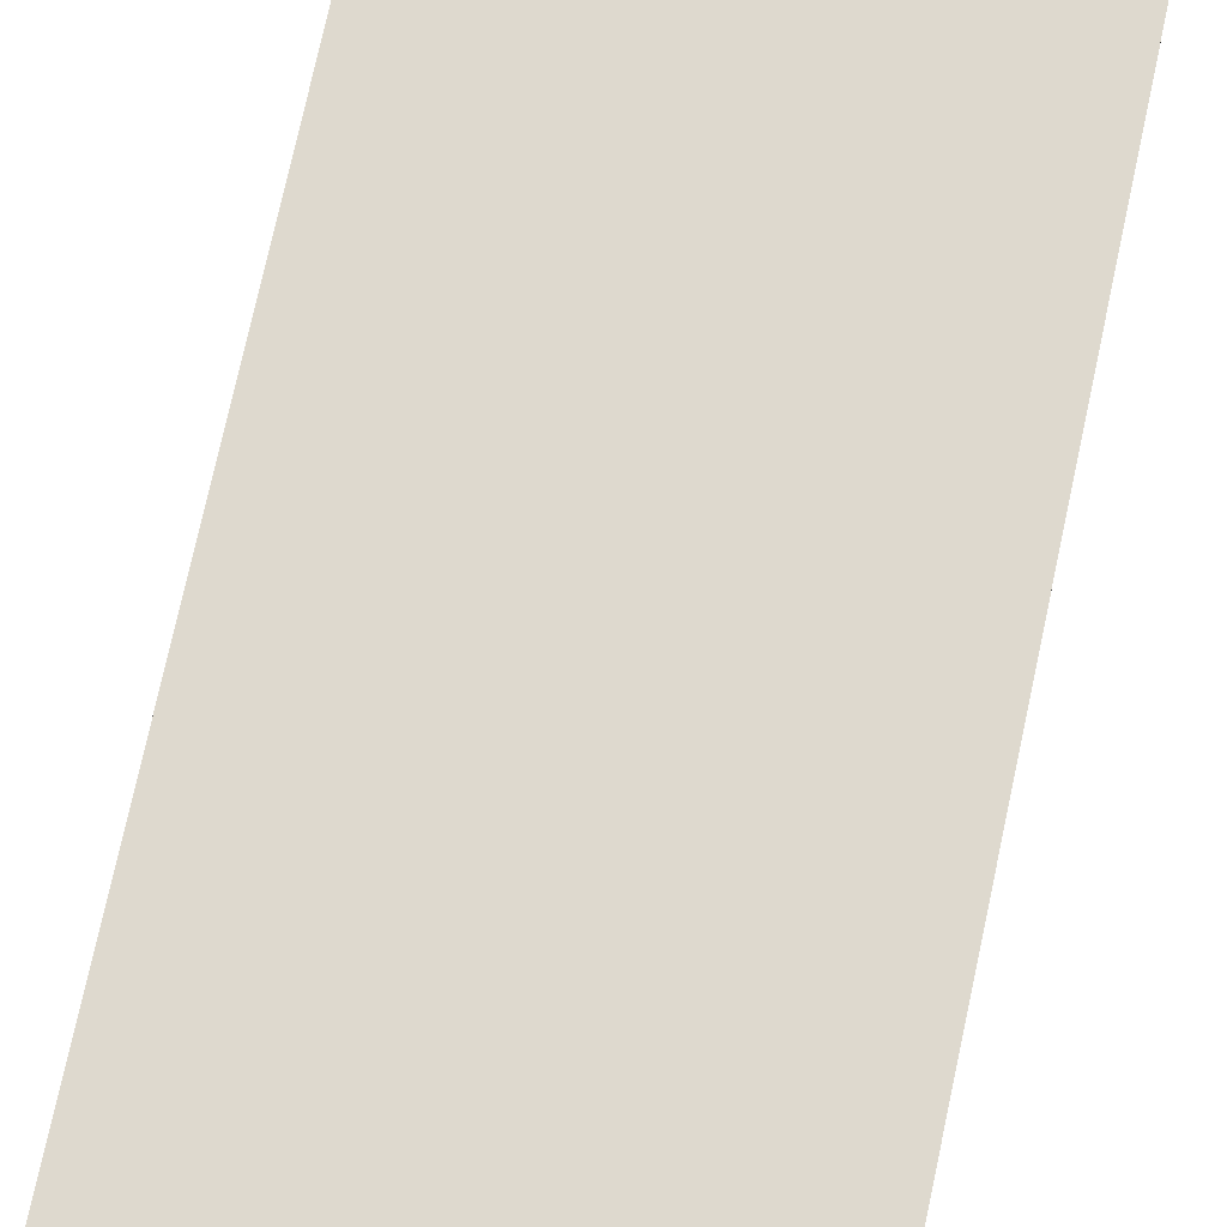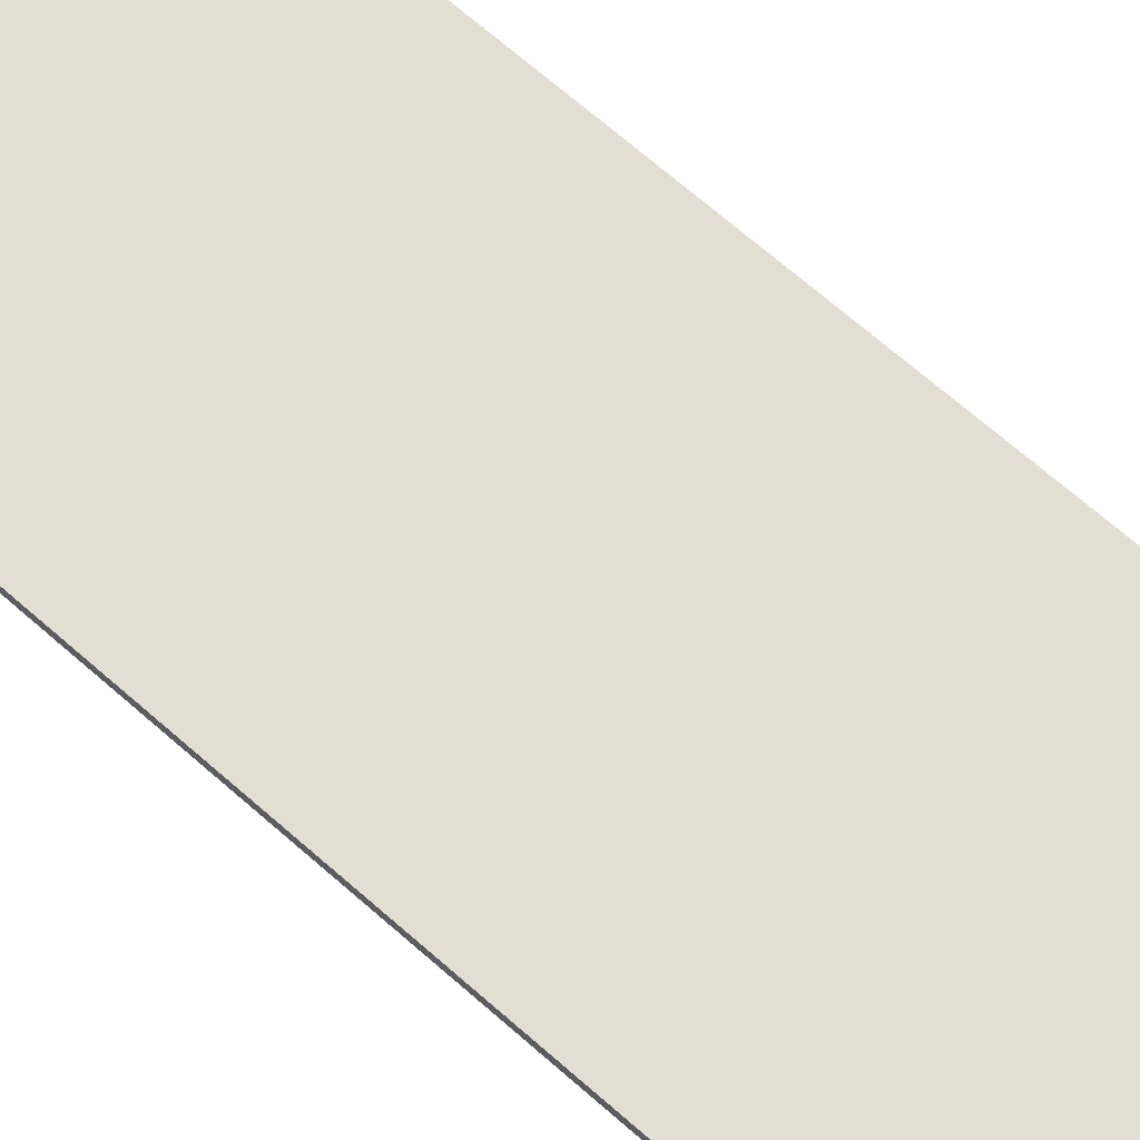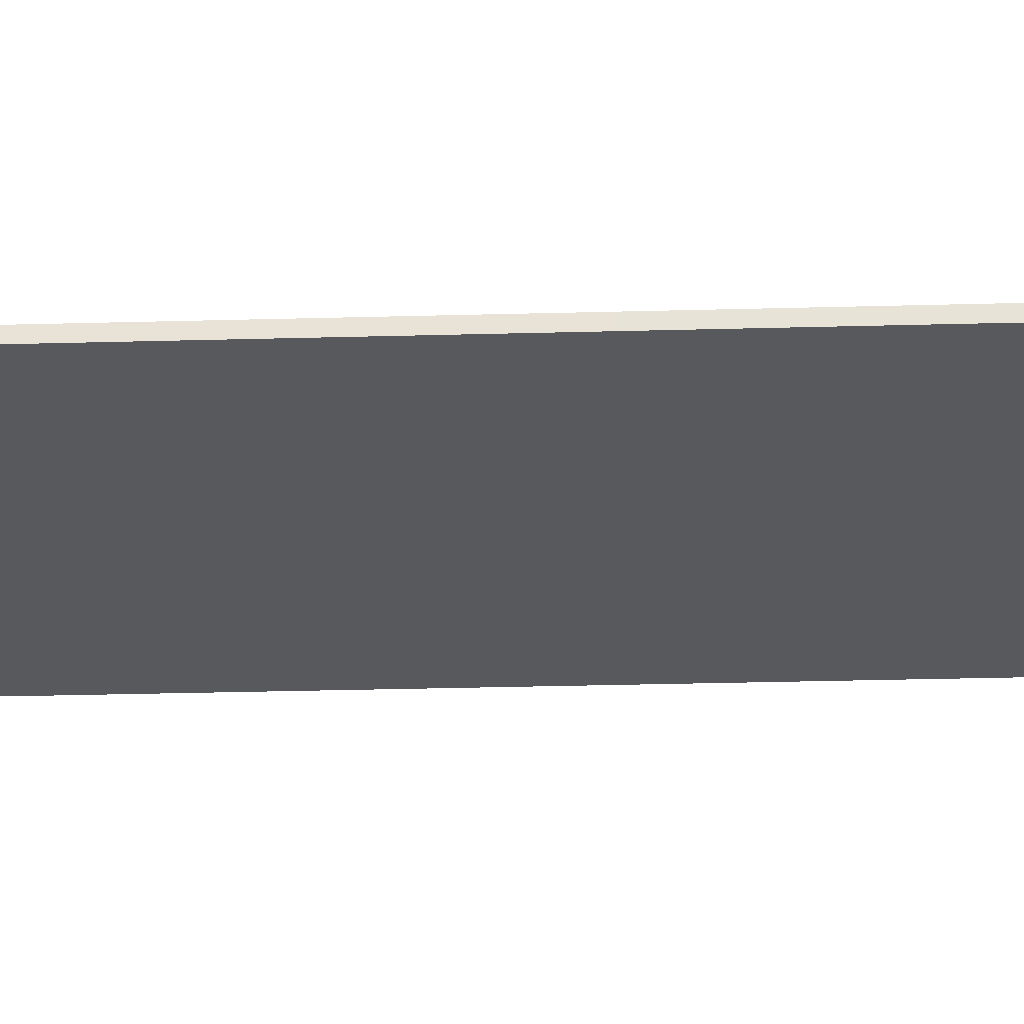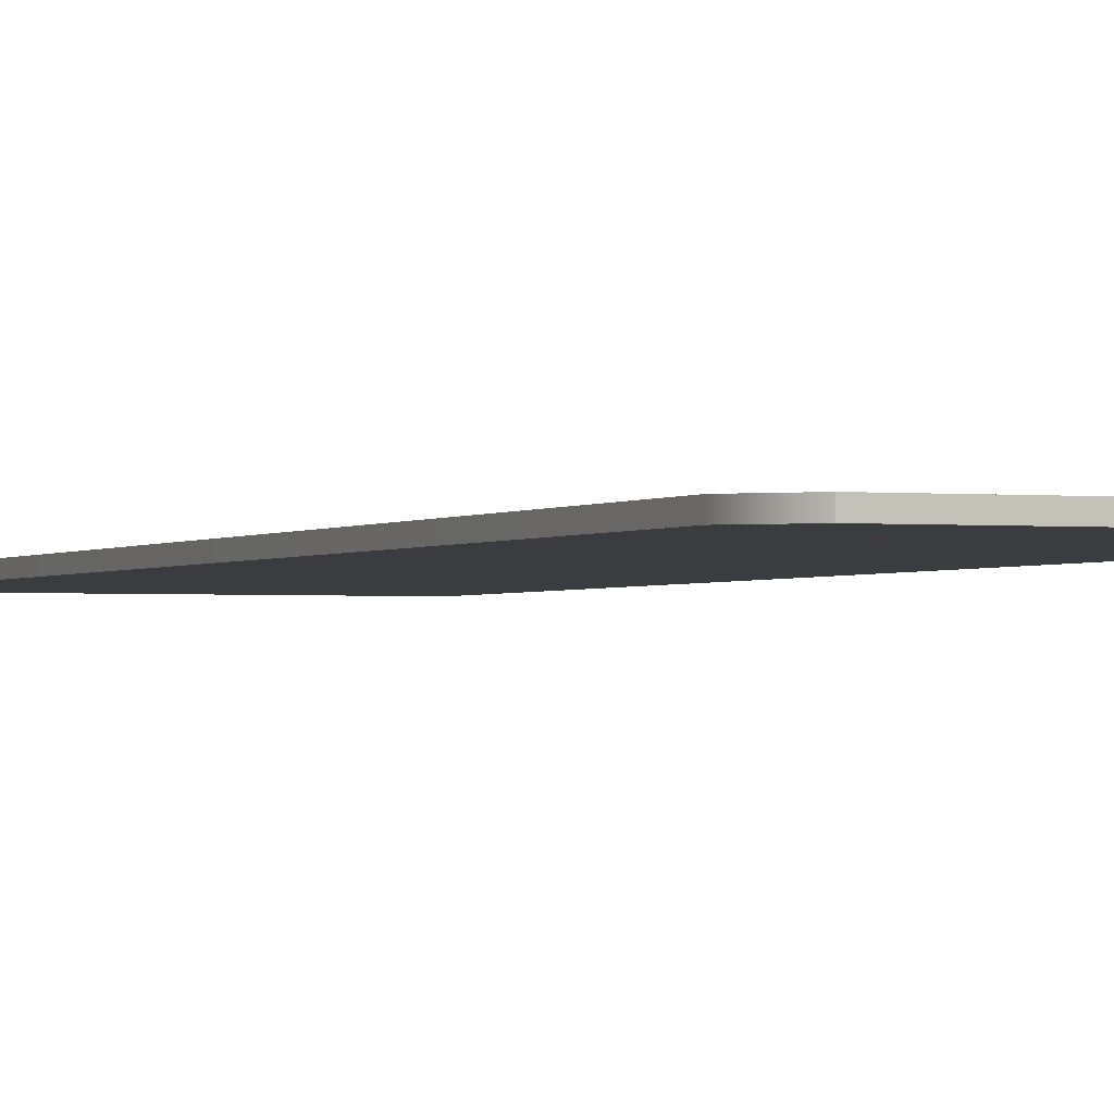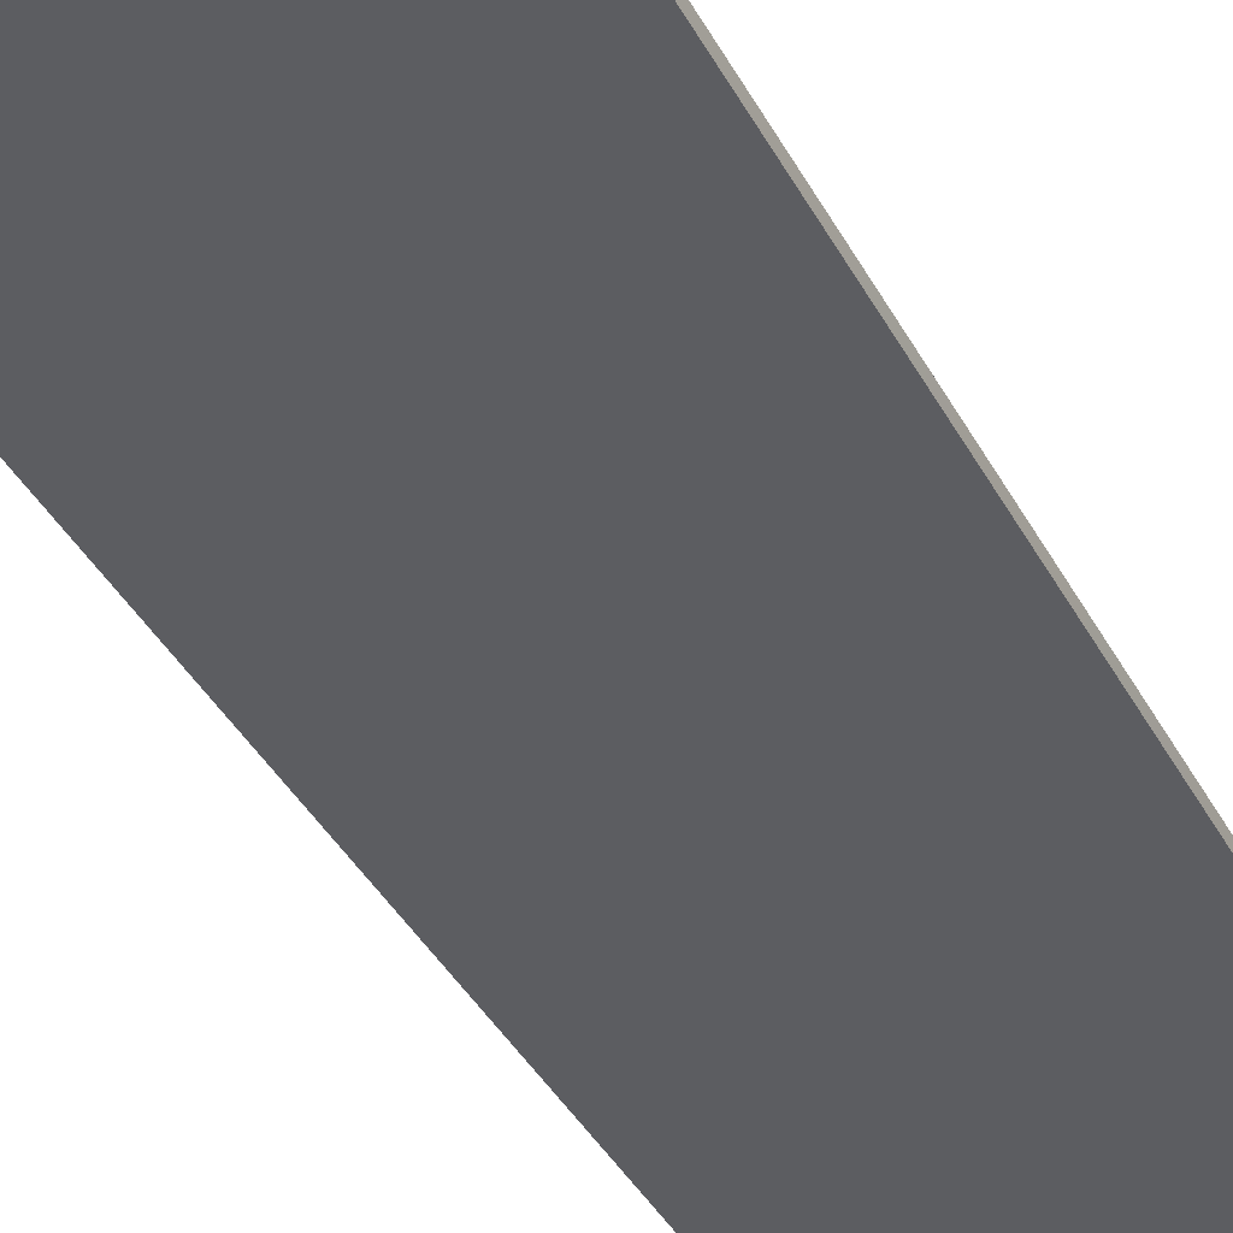
<metadata>
{"format":"obj","ext":"obj","renderer":"f3d","projection":"perspective","resolution":1024,"background":"white","views":[{"elev":71.4,"azim":-168.0,"up":"+Z"},{"elev":67.4,"azim":-48.4,"up":"+Z"},{"elev":-29.9,"azim":-87.7,"up":"+Z"},{"elev":-1.6,"azim":157.7,"up":"+Z"},{"elev":-36.6,"azim":-155.6,"up":"+Z"}]}
</metadata>
<code>
v -2.3e-05 -110.9 0
v 72.24 -110.9 0
v 6.93 134.6 0
v 65.31 134.6 0
v 6.93 134.6 -2.208
v 65.31 134.6 -2.208
v -2.3e-05 -110.9 -2.208
v 72.24 -110.9 -2.208
v 72.24 127.6 0
v -2.3e-05 127.6 0
v -2.3e-05 127.6 -2.208
v 72.24 127.6 -2.208
f 1 2 9 10
f 3 4 6 5
f 11 12 8 7
f 7 8 2 1
f 2 8 12 9
f 7 1 10 11
f 10 9 4 3
f 11 10 3 5
f 5 6 12 11
f 9 12 6 4

</code>
